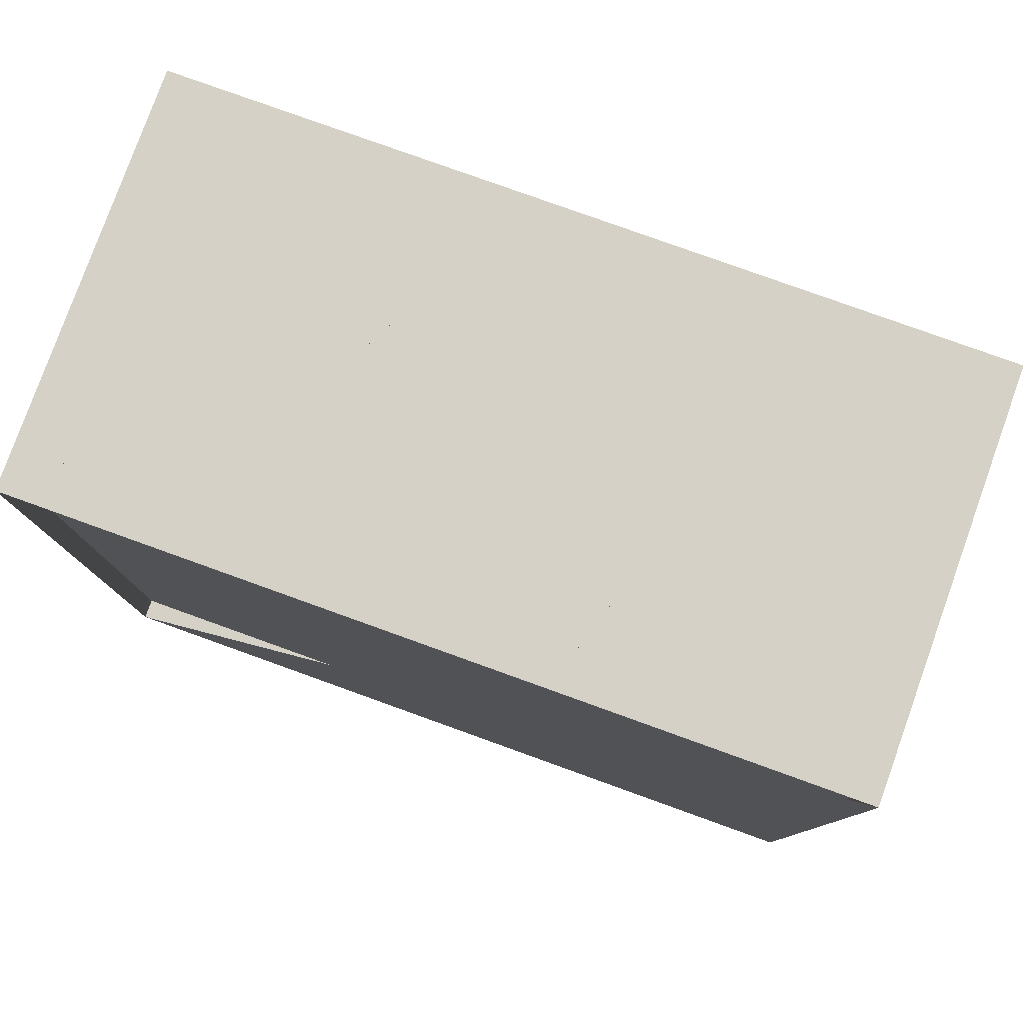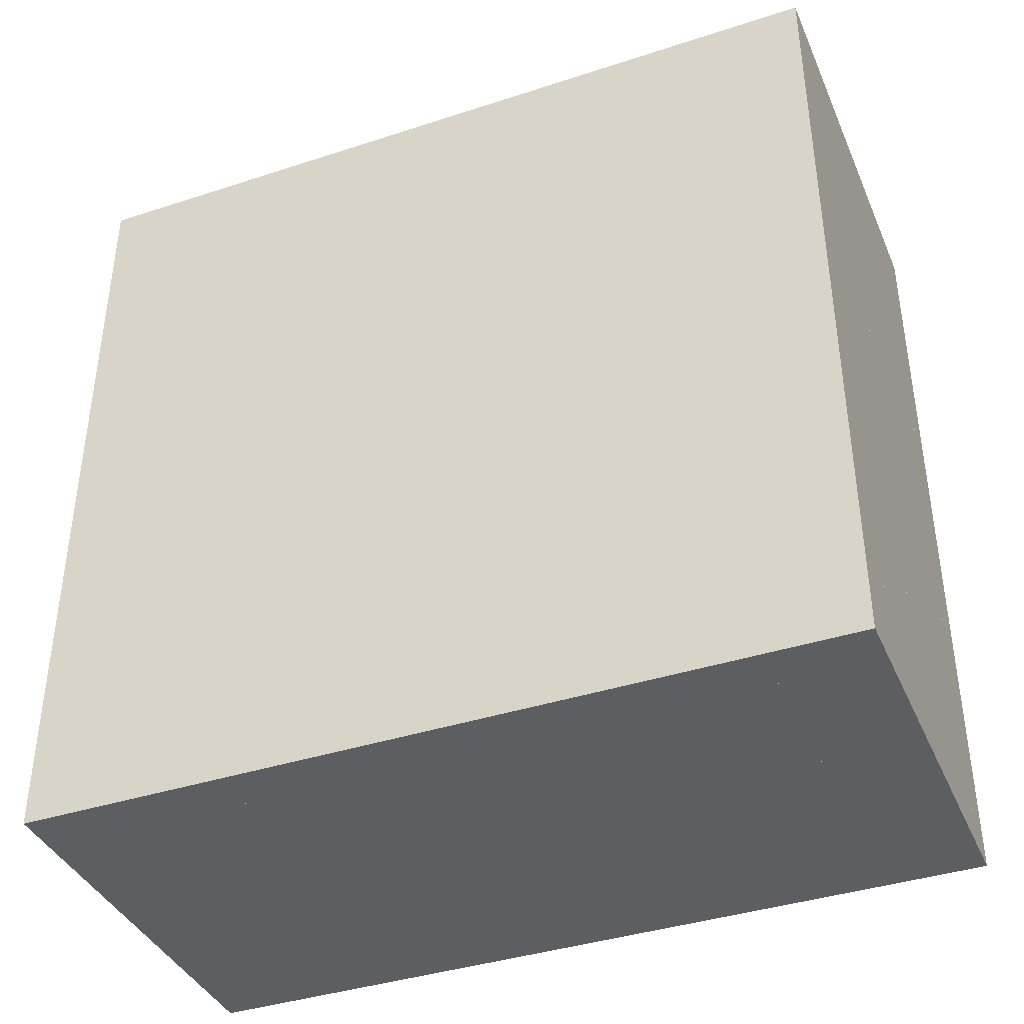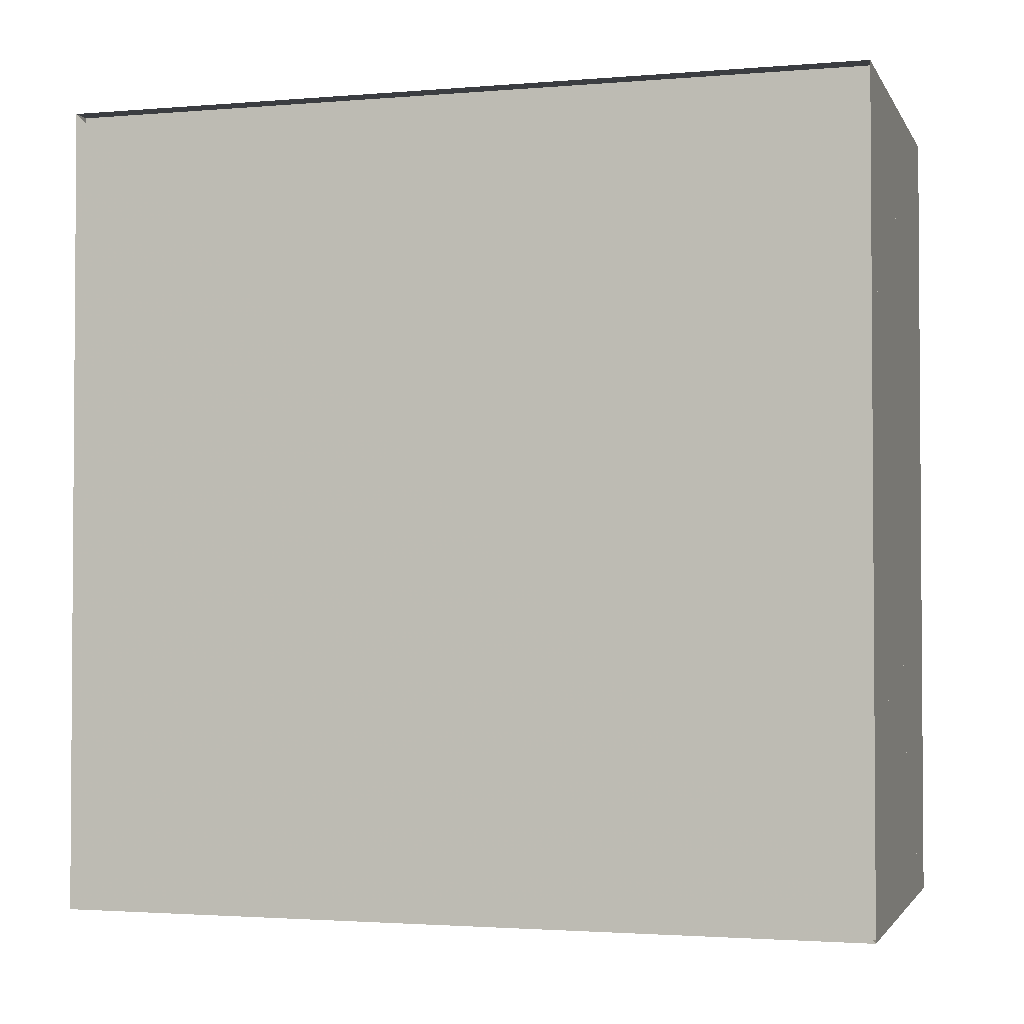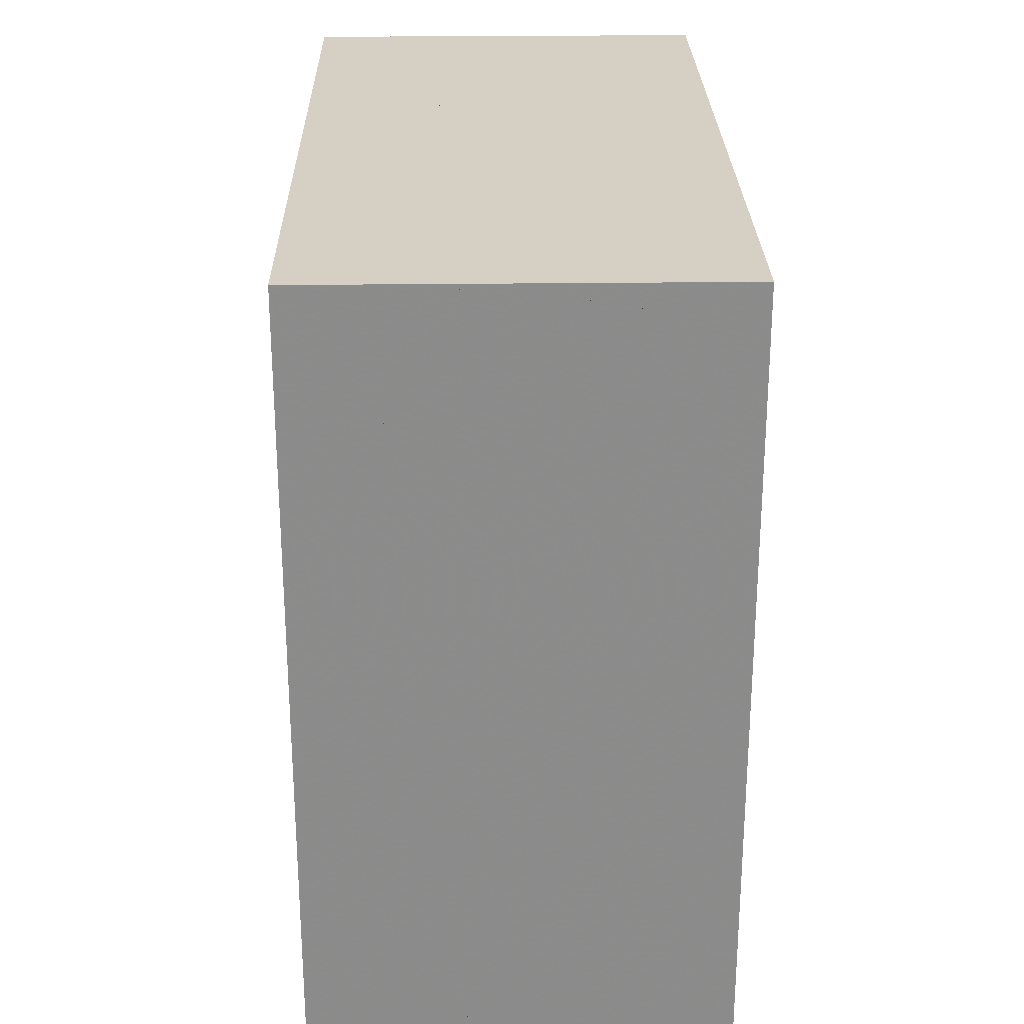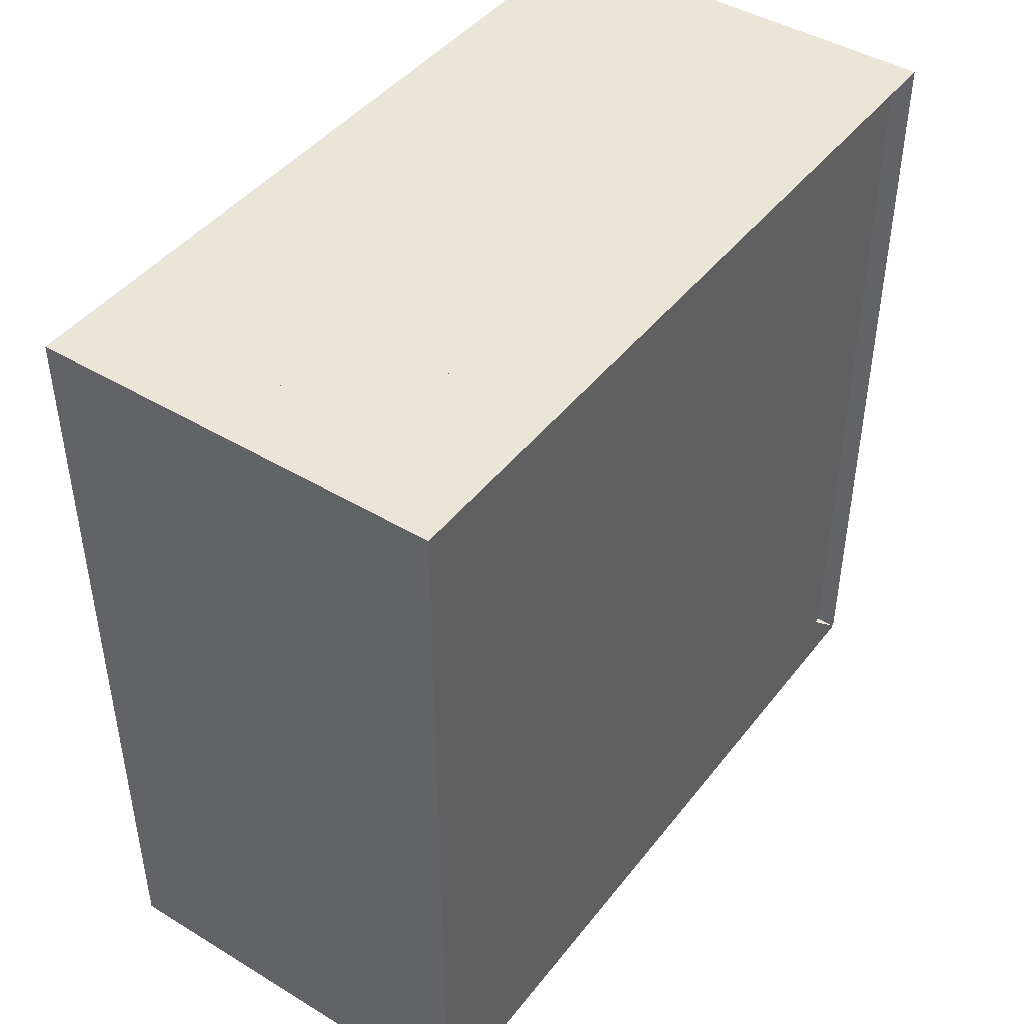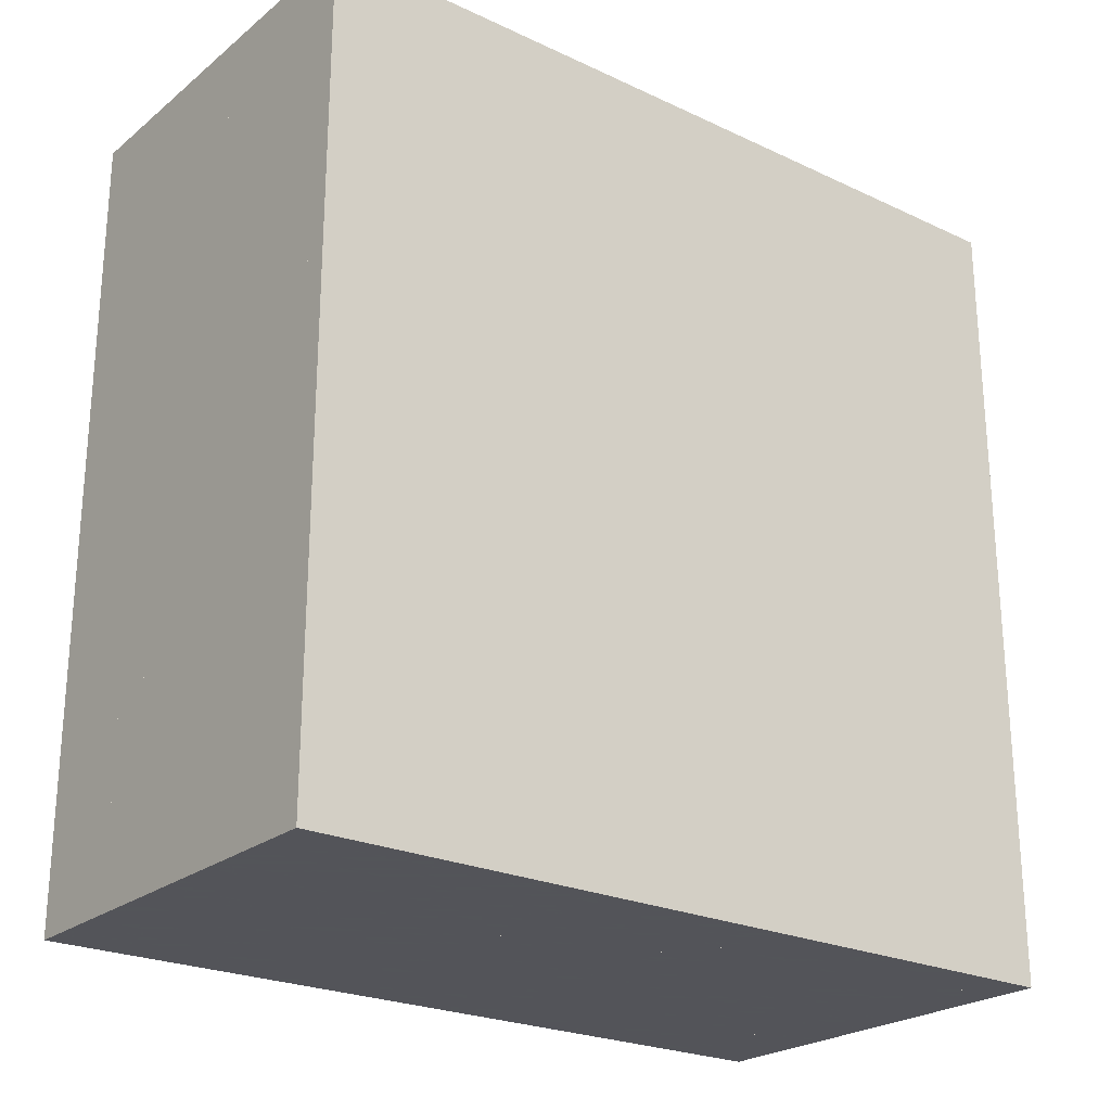
<metadata>
{"format":"obj","ext":"obj","renderer":"f3d","projection":"perspective","resolution":1024,"background":"white","views":[{"elev":79.5,"azim":-70.2,"up":"+Z"},{"elev":-39.4,"azim":112.1,"up":"+Y"},{"elev":-2.3,"azim":-73.6,"up":"+Y"},{"elev":26.1,"azim":178.9,"up":"+Z"},{"elev":44.2,"azim":-144.8,"up":"+Y"},{"elev":-23.9,"azim":52.2,"up":"+Y"}]}
</metadata>
<code>
v 0 -1 -1
v 0 -1 1
v 0 1 1
v 0 1 -1
v 0.05263 -1 -1
v 0.05263 -1 1
v 0.05263 1 1
v 0.05263 1 -1
v 0.1053 -1 -1
v 0.1053 -1 1
v 0.1053 1 1
v 0.1053 1 -1
v 0.1579 -1 -1
v 0.1579 -1 1
v 0.1579 1 1
v 0.1579 1 -1
v 0.2105 -1 -1
v 0.2105 -1 1
v 0.2105 1 1
v 0.2105 1 -1
v 0.2631 -1 -1
v 0.2631 -1 1
v 0.2631 1 1
v 0.2631 1 -1
v 0.3158 -1 -1
v 0.3158 -1 1
v 0.3158 1 1
v 0.3158 1 -1
v 0.3684 -1 -1
v 0.3684 -1 1
v 0.3684 1 1
v 0.3684 1 -1
v 0.421 -1 -1
v 0.421 -1 1
v 0.421 1 1
v 0.421 1 -1
v 0.4737 -1 -1
v 0.4737 -1 1
v 0.4737 1 1
v 0.4737 1 -1
v 0.5264 -1 -1
v 0.5264 -1 1
v 0.5264 1 1
v 0.5264 1 -1
v 0.579 -1 -1
v 0.579 -1 1
v 0.579 1 1
v 0.579 1 -1
v 0.6318 -1 -1
v 0.6318 -1 1
v 0.6318 1 1
v 0.6318 1 -1
v 0.6847 -1 -1
v 0.6847 -1 1
v 0.6847 1 1
v 0.6847 1 -1
v 0.7379 -1 -1
v 0.7379 -1 1
v 0.7379 1 1
v 0.7379 1 -1
v 0.7915 -1 -1
v 0.7915 -1 1
v 0.7915 1 1
v 0.7915 1 -1
v 0.8458 -1 -1
v 0.8458 -1 1
v 0.8458 1 1
v 0.8458 1 -1
v 0.901 -1 -1
v 0.901 -1 1
v 0.901 1 1
v 0.901 1 -1
v 0.9572 -1 -1
v 0.9572 -1 1
v 0.9572 1 1
v 0.9572 1 -1
v 1.015 -1 -1
v 1.015 -1 1
v 1.015 1 1
v 1.015 1 -1
f 1 2 4 5
f 5 6 7 8
f 5 6 2 1
f 6 7 3 2
f 7 8 4 3
f 8 5 1 4
f 9 10 11 12
f 9 10 6 5
f 10 11 7 6
f 11 12 8 7
f 12 9 5 8
f 13 14 15 16
f 13 14 10 9
f 14 15 11 10
f 15 16 12 11
f 16 13 9 12
f 17 18 19 20
f 17 18 14 13
f 18 19 15 14
f 19 20 16 15
f 20 17 13 16
f 21 22 23 24
f 21 22 18 17
f 22 23 19 18
f 23 24 20 19
f 24 21 17 20
f 25 26 27 28
f 25 26 22 21
f 26 27 23 22
f 27 28 24 23
f 28 25 21 24
f 29 30 31 32
f 29 30 26 25
f 30 31 27 26
f 31 32 28 27
f 32 29 25 28
f 33 34 35 36
f 33 34 30 29
f 34 35 31 30
f 35 36 32 31
f 36 33 29 32
f 37 38 39 40
f 37 38 34 33
f 38 39 35 34
f 39 40 36 35
f 40 37 33 36
f 41 42 43 44
f 41 42 38 37
f 42 43 39 38
f 43 44 40 39
f 44 41 37 40
f 45 46 47 48
f 45 46 42 41
f 46 47 43 42
f 47 48 44 43
f 48 45 41 44
f 49 50 51 52
f 49 50 46 45
f 50 51 47 46
f 51 52 48 47
f 52 49 45 48
f 53 54 55 56
f 53 54 50 49
f 54 55 51 50
f 55 56 52 51
f 56 53 49 52
f 57 58 59 60
f 57 58 54 53
f 58 59 55 54
f 59 60 56 55
f 60 57 53 56
f 61 62 63 64
f 61 62 58 57
f 62 63 59 58
f 63 64 60 59
f 64 61 57 60
f 65 66 67 68
f 65 66 62 61
f 66 67 63 62
f 67 68 64 63
f 68 65 61 64
f 69 70 71 72
f 69 70 66 65
f 70 71 67 66
f 71 72 68 67
f 72 69 65 68
f 73 74 75 76
f 73 74 70 69
f 74 75 71 70
f 75 76 72 71
f 76 73 69 72
f 77 78 79 80
f 77 78 74 73
f 78 79 75 74
f 79 80 76 75
f 80 77 73 76

</code>
